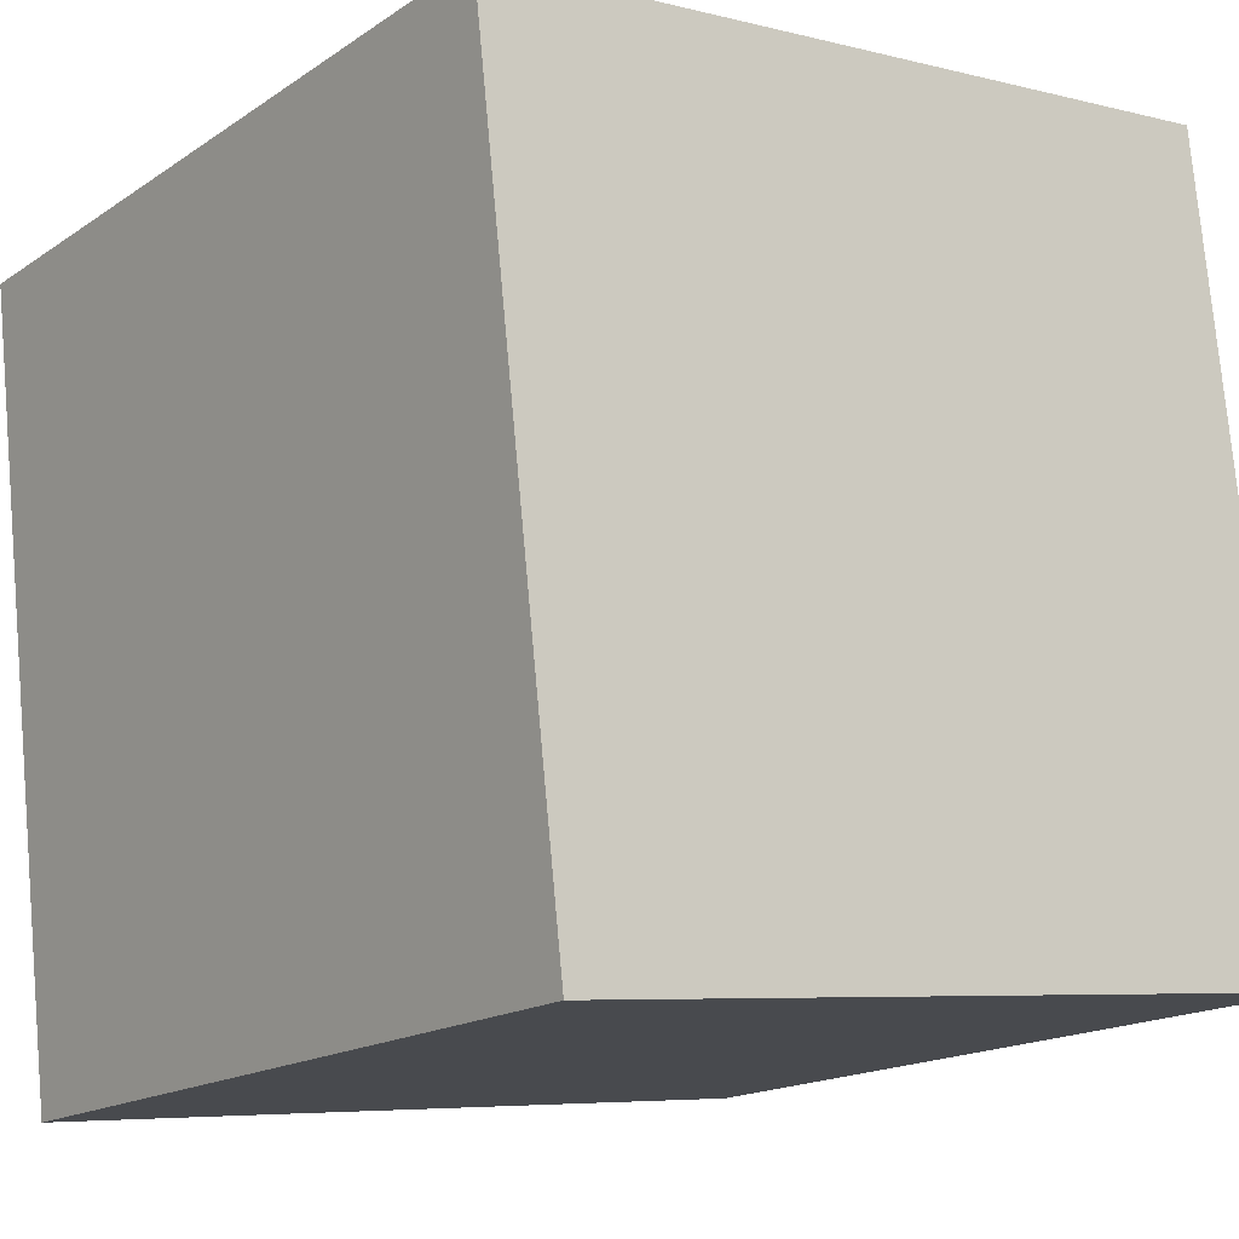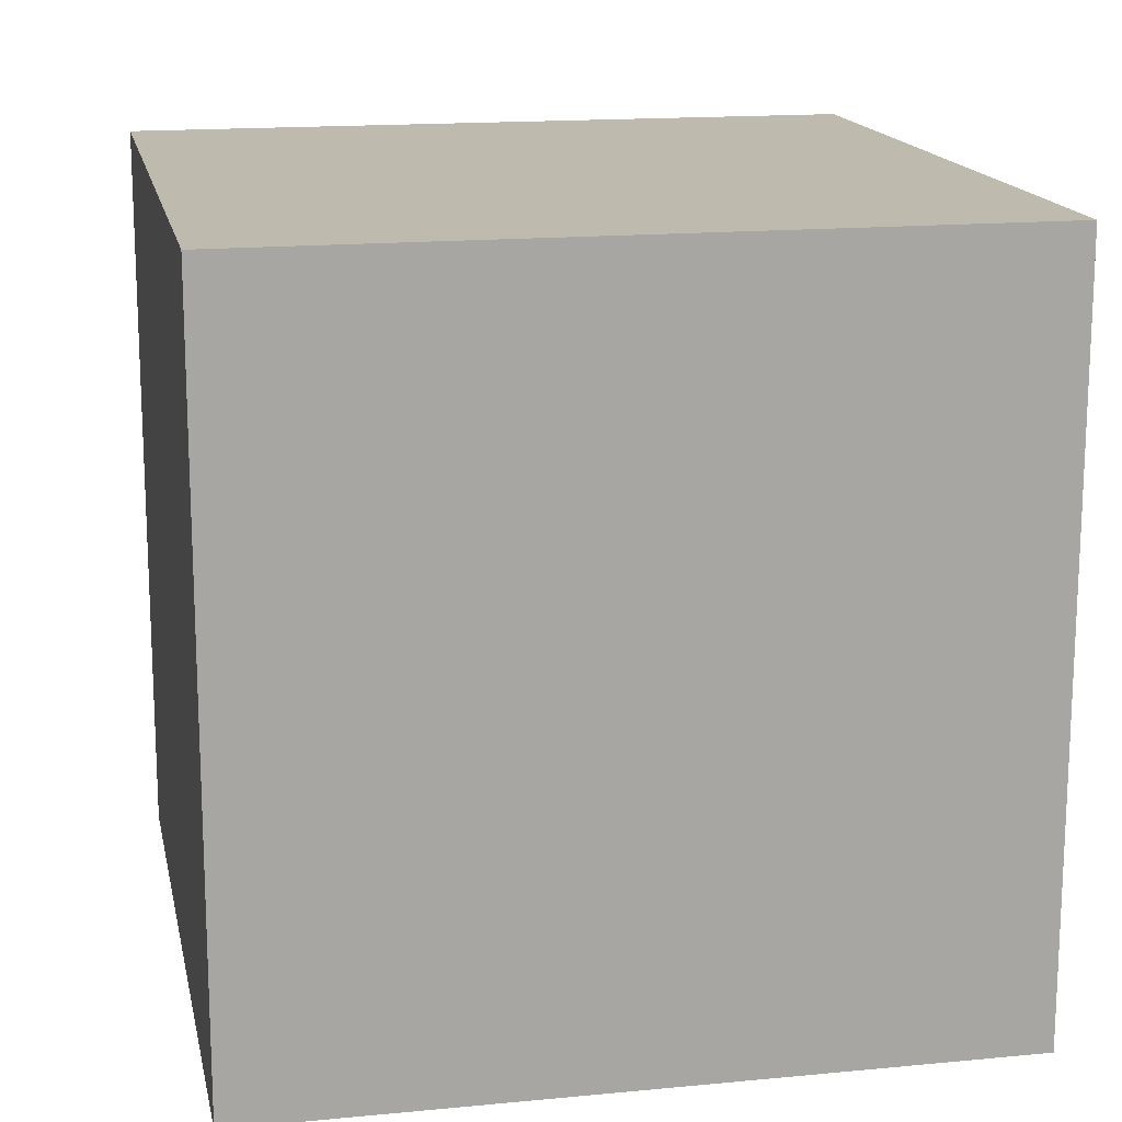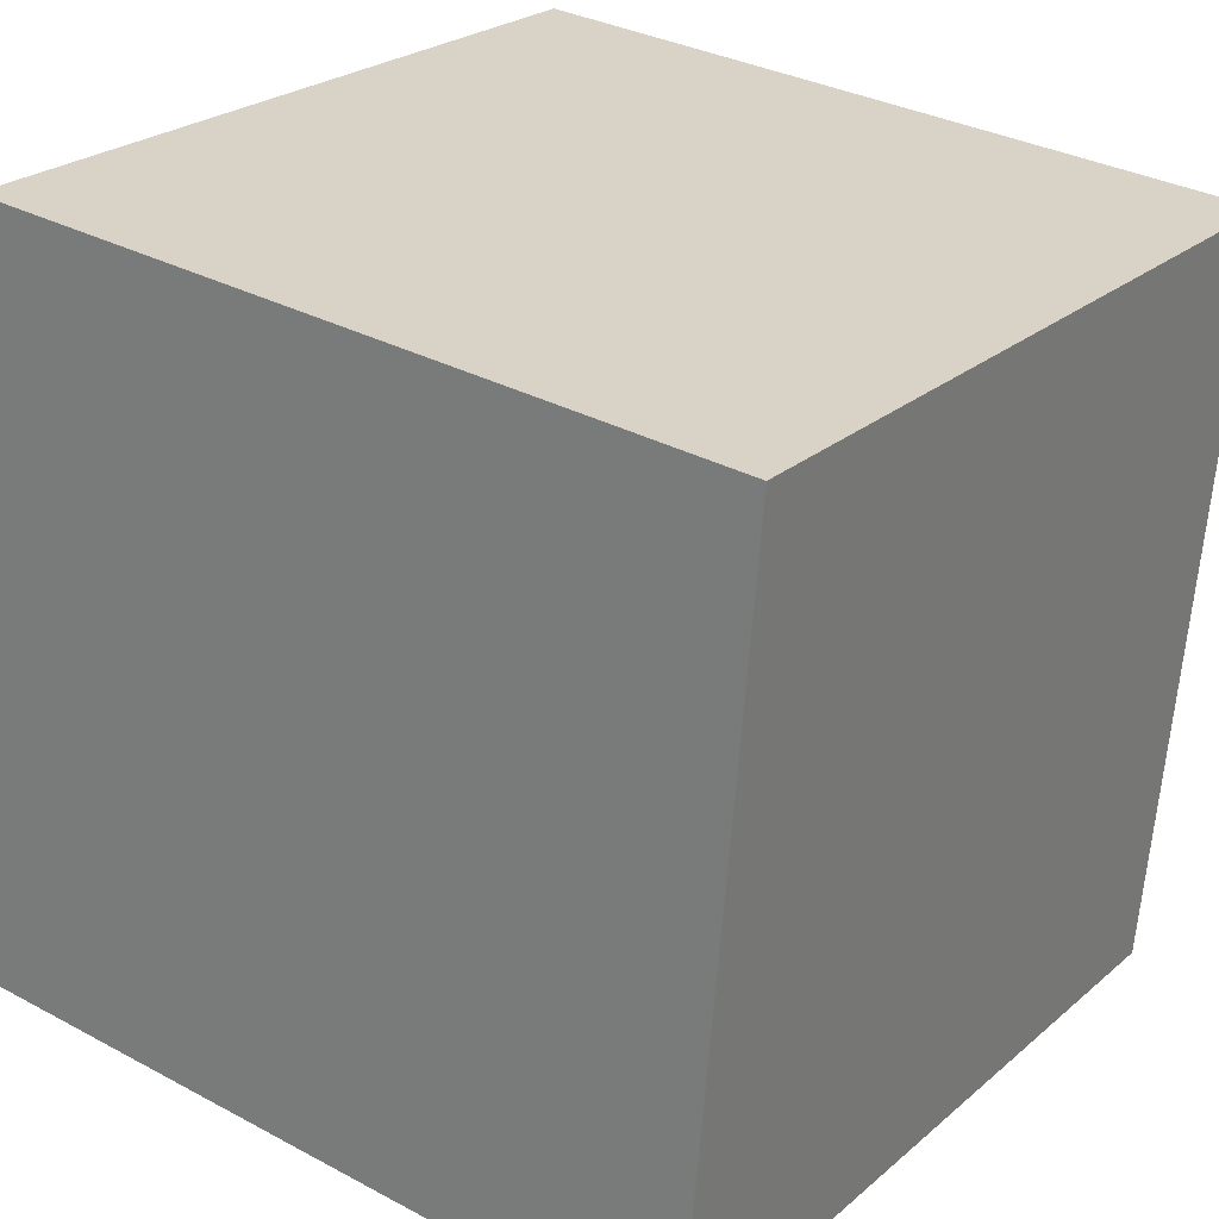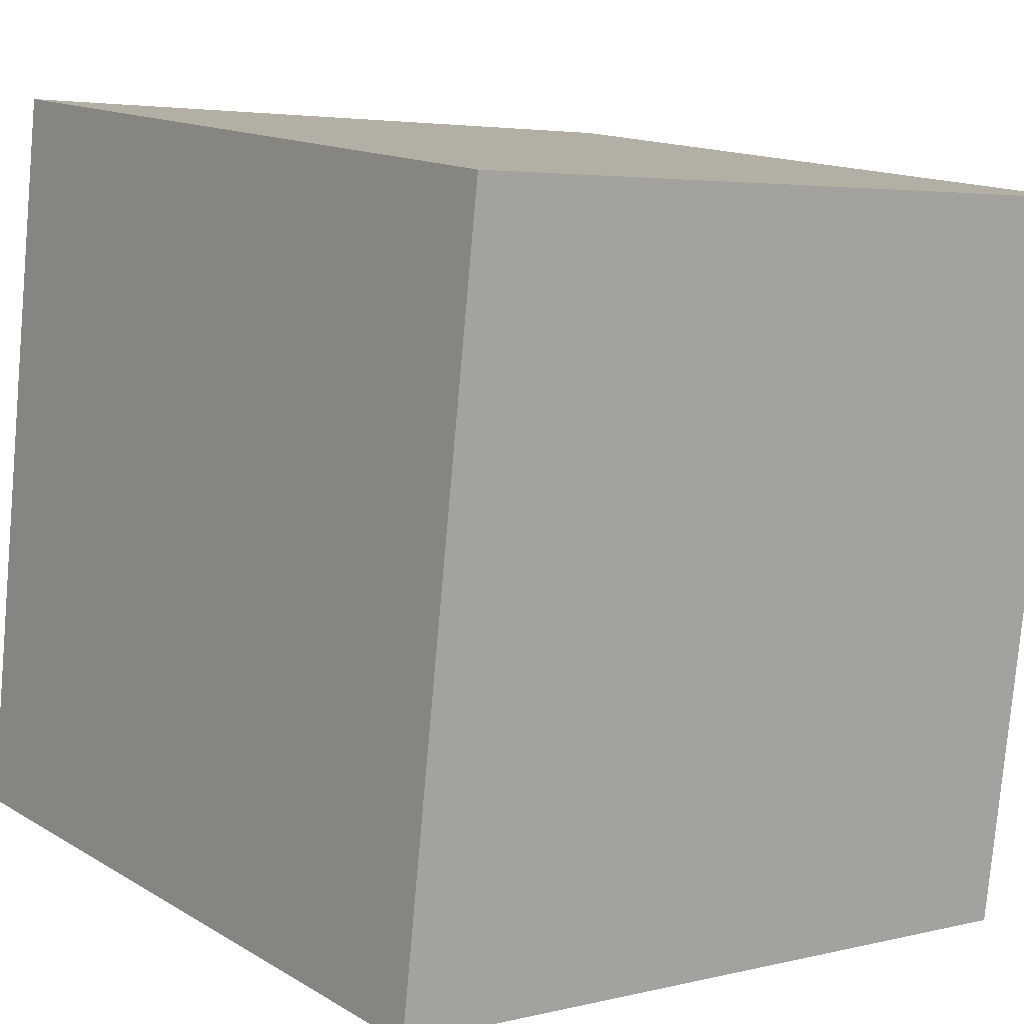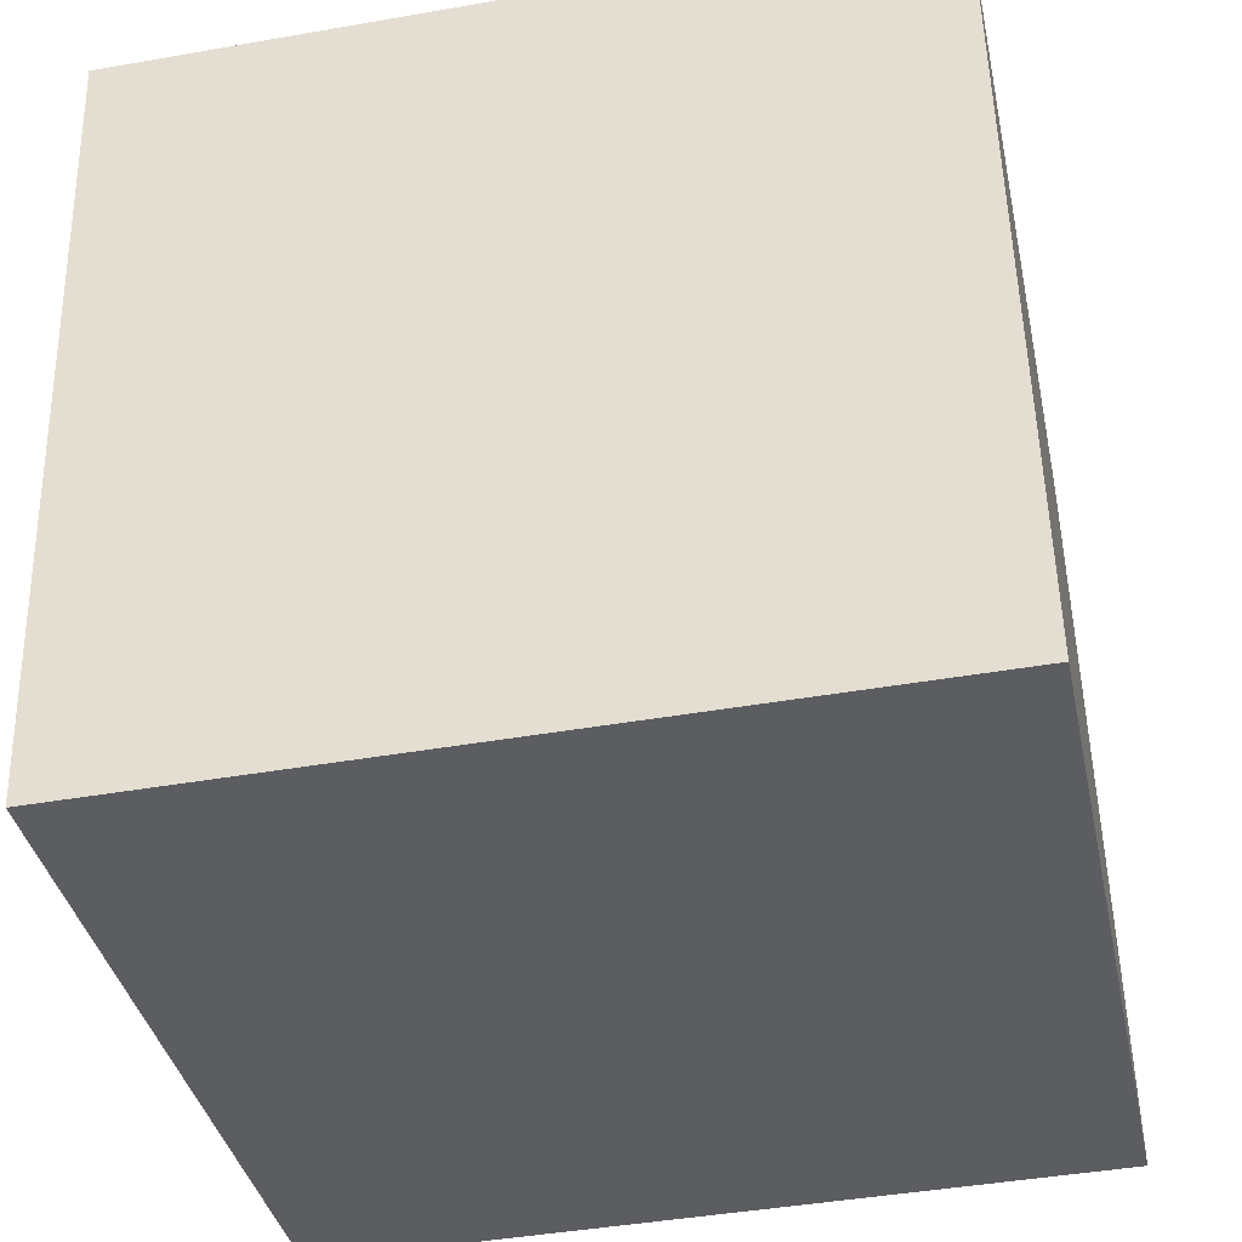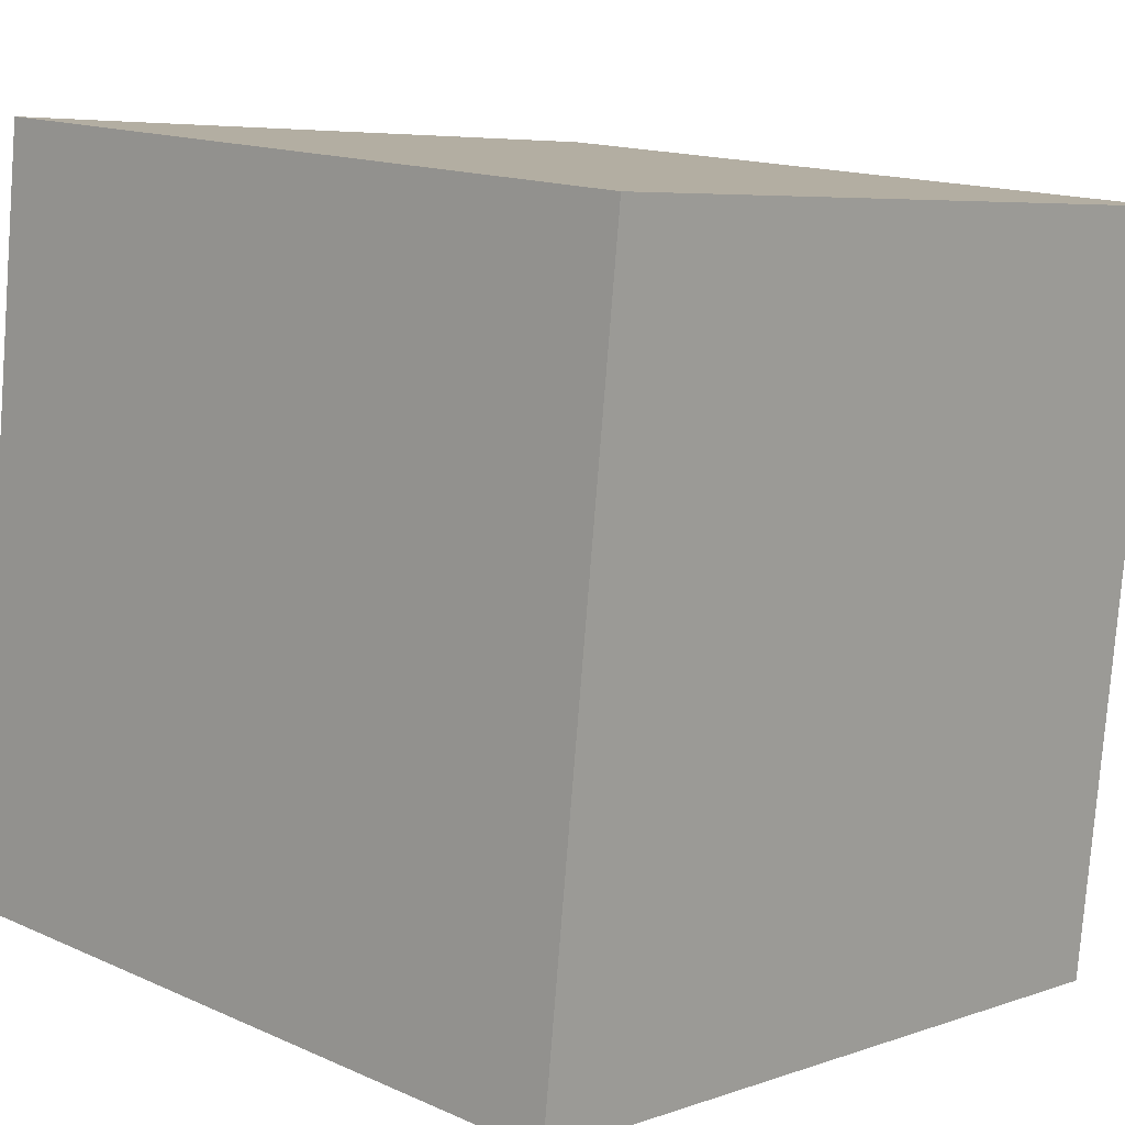
<metadata>
{"format":"obj","ext":"obj","renderer":"f3d","projection":"perspective","resolution":1024,"background":"white","views":[{"elev":-16.8,"azim":142.9,"up":"+Z"},{"elev":15.8,"azim":175.1,"up":"+Y"},{"elev":32.7,"azim":-53.4,"up":"+Z"},{"elev":14.5,"azim":-38.2,"up":"+Z"},{"elev":-43.4,"azim":101.7,"up":"+Z"},{"elev":14.9,"azim":-46.3,"up":"+Z"}]}
</metadata>
<code>
o Cube
v 0.05985 1 1.053
v 0.05985 0 1.053
v -0.05342 1 0.05985
v -0.05342 0 0.05985
v 1.053 1 0.9401
v 1.053 0 0.9401
v 0.9401 1 -0.05342
v 0.9401 0 -0.05342
f 1 5 7 3
f 4 3 7 8
f 8 7 5 6
f 6 2 4 8
f 2 1 3 4
f 6 5 1 2

</code>
